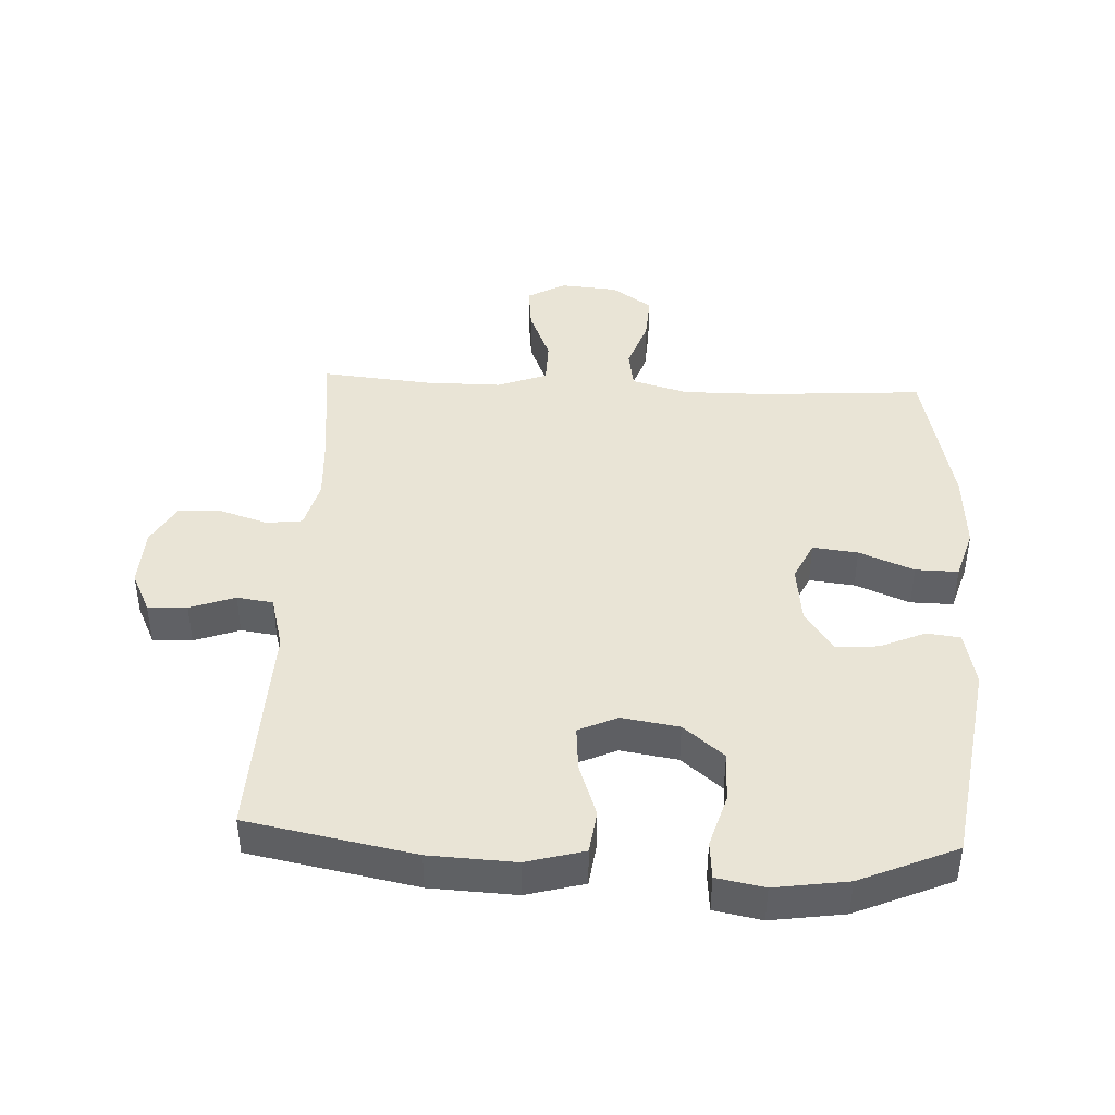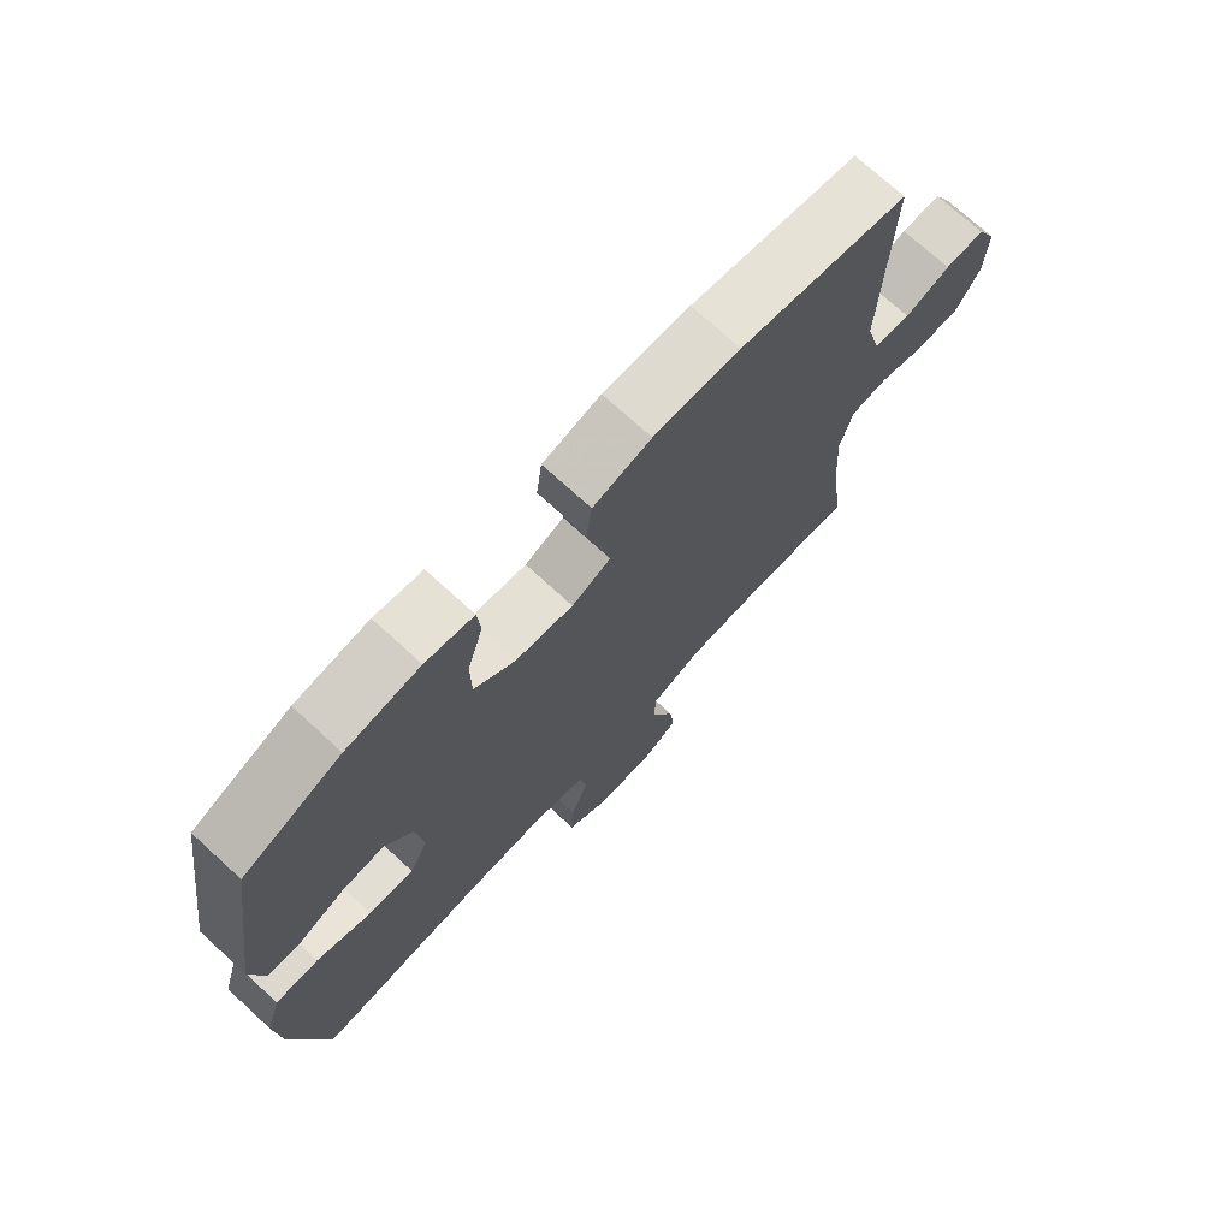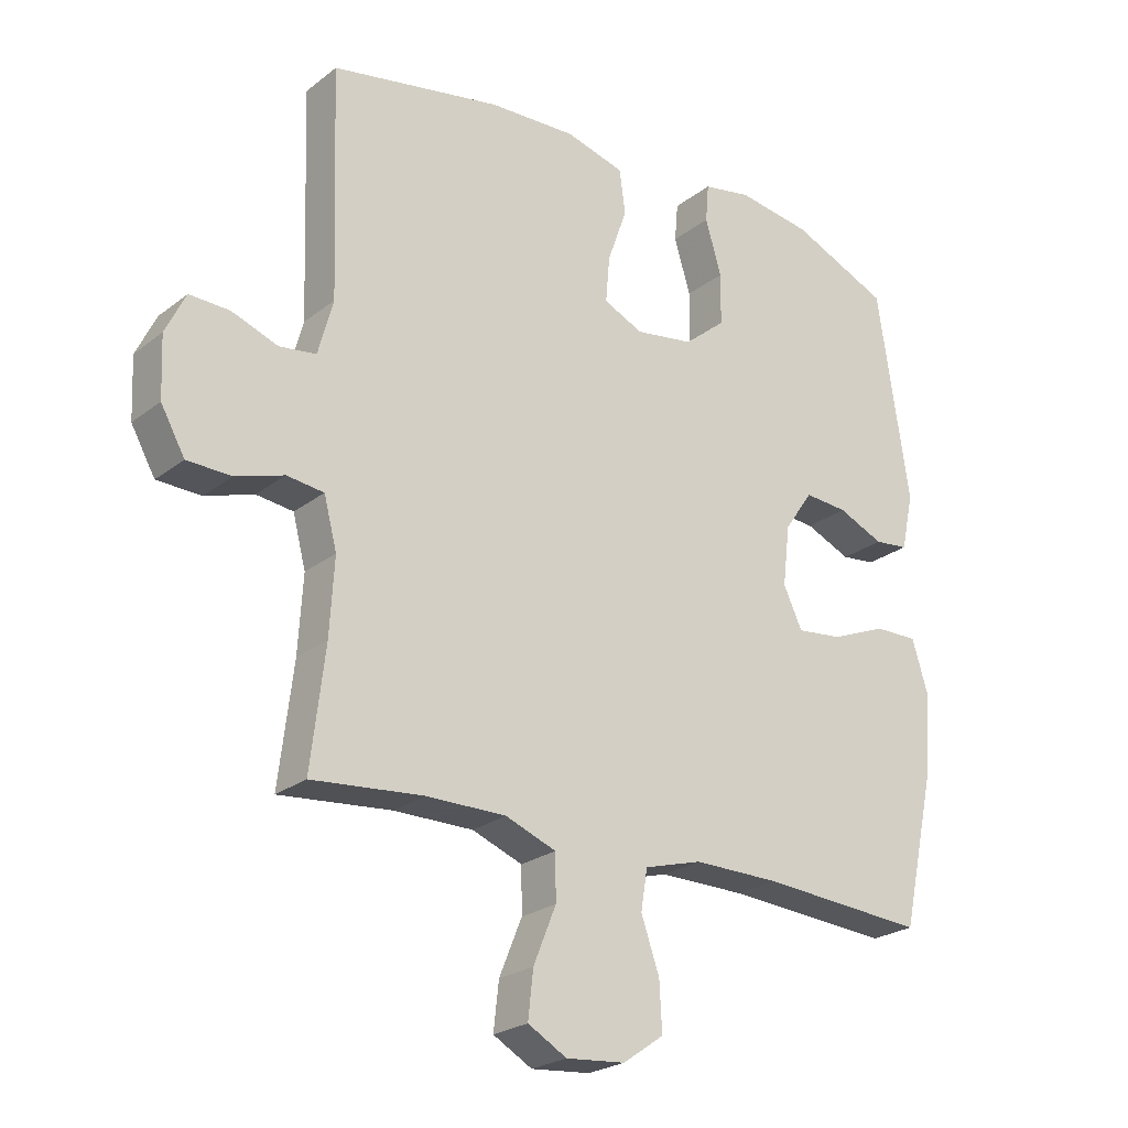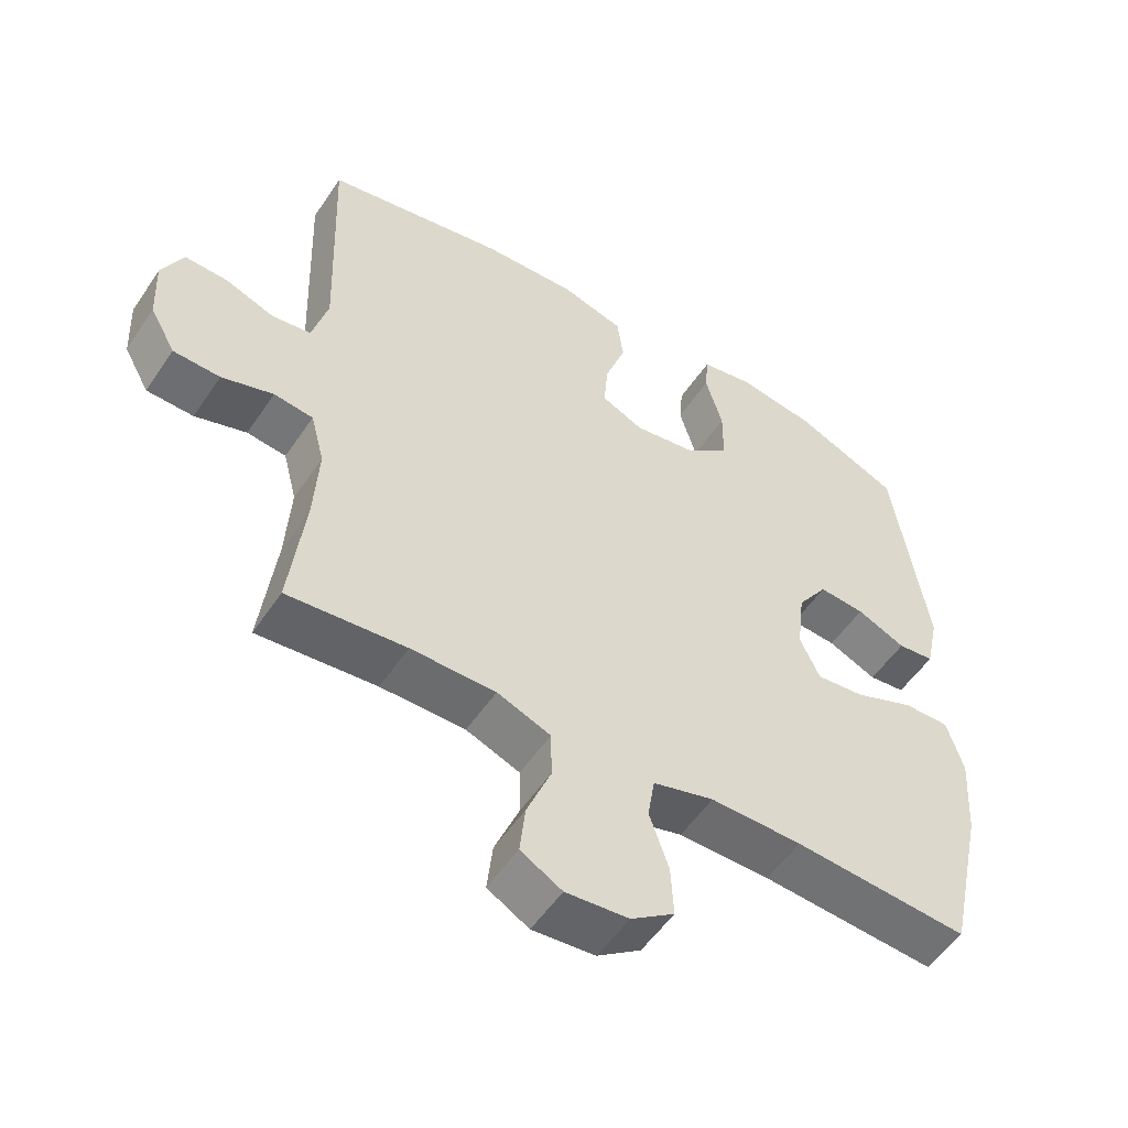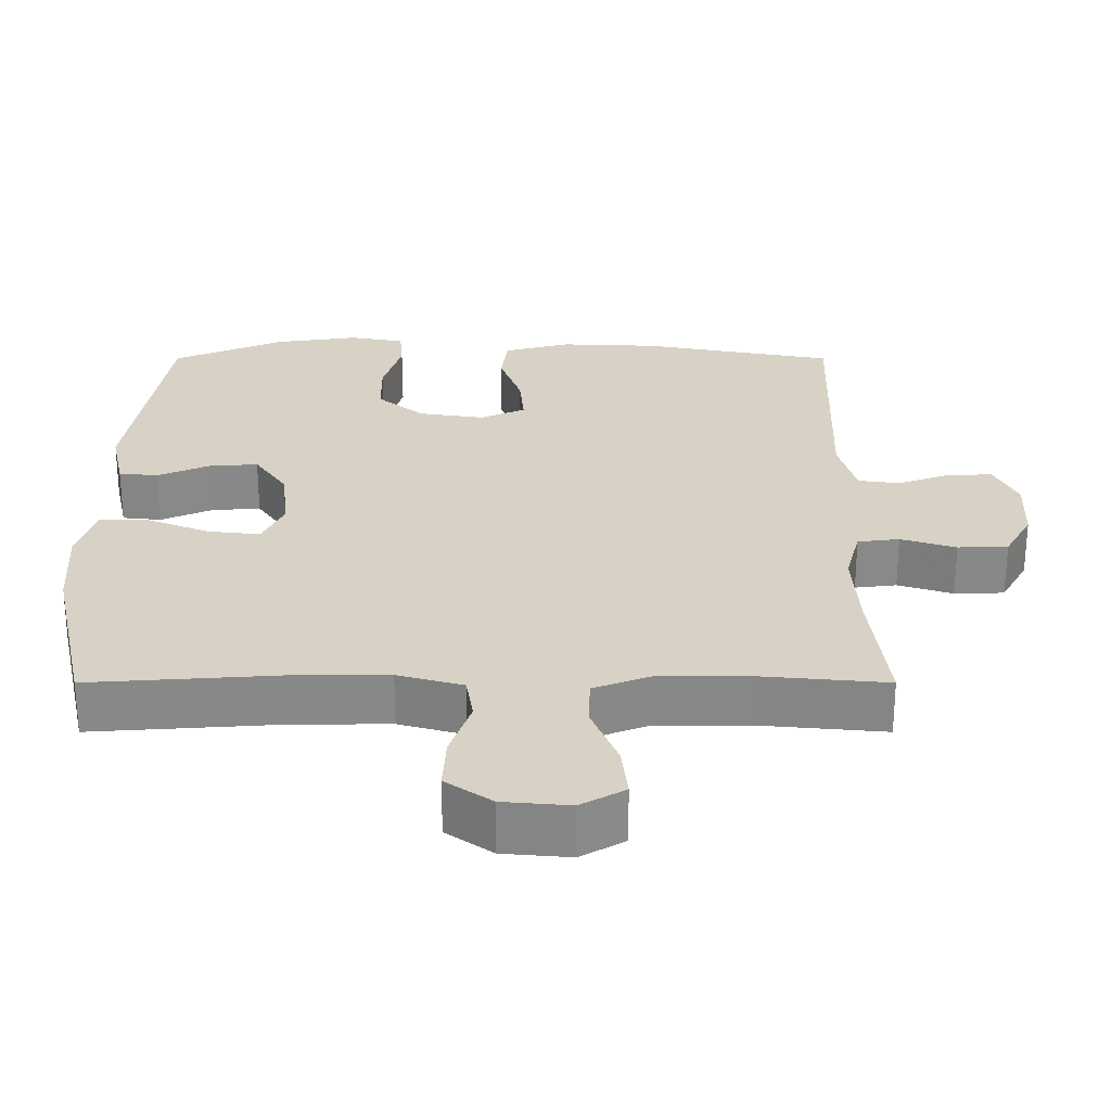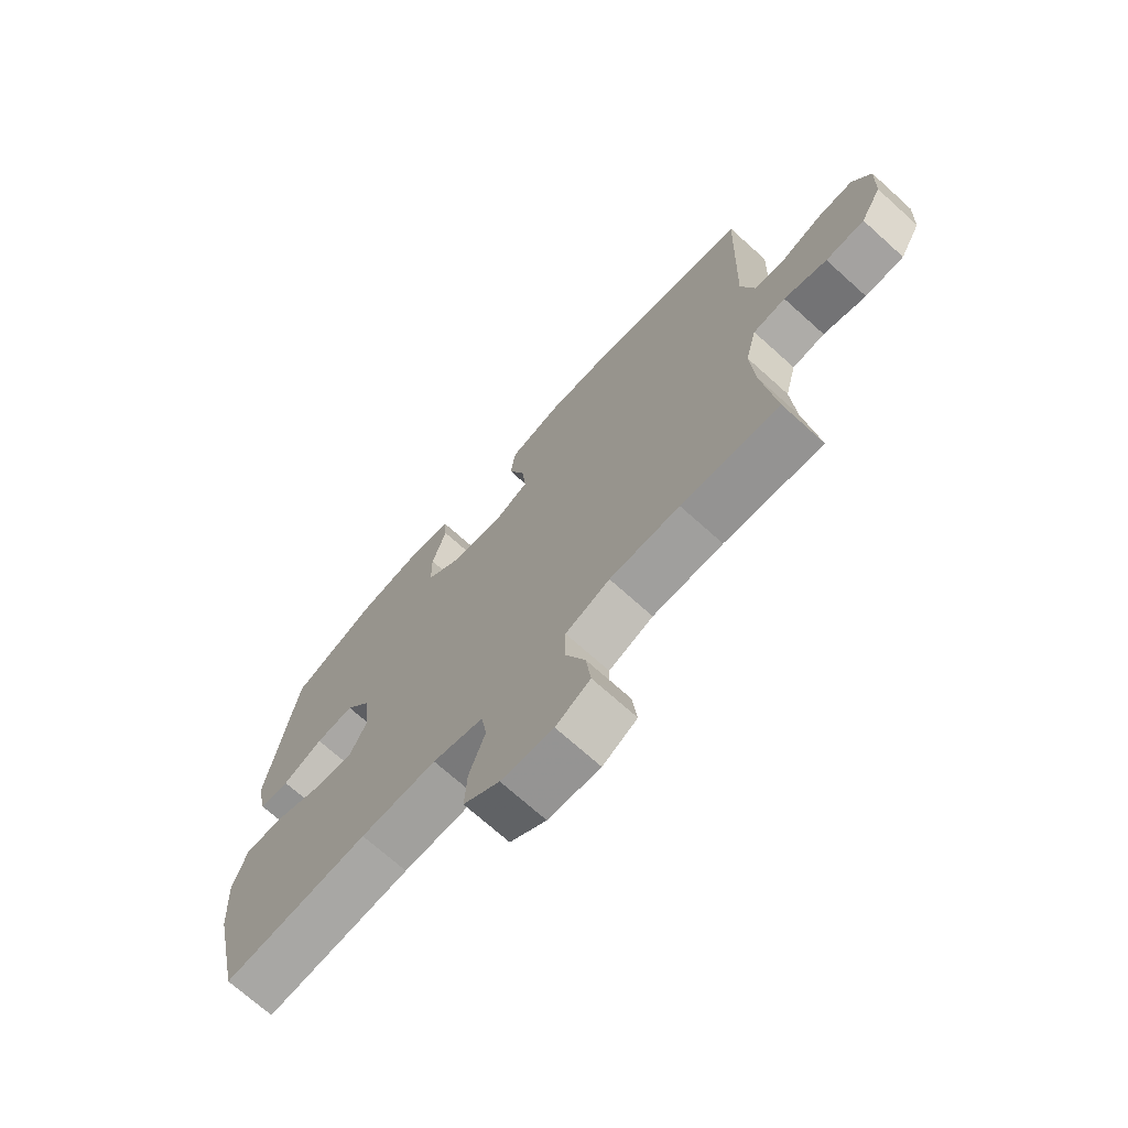
<metadata>
{"format":"obj","ext":"obj","renderer":"f3d","projection":"perspective","resolution":1024,"background":"white","views":[{"elev":42.6,"azim":2.9,"up":"+Y"},{"elev":72.9,"azim":132.5,"up":"+Z"},{"elev":-23.9,"azim":-38.3,"up":"+Z"},{"elev":-53.6,"azim":-33.2,"up":"+Z"},{"elev":-62.6,"azim":-180.0,"up":"+Z"},{"elev":-71.3,"azim":-132.0,"up":"+Z"}]}
</metadata>
<code>
v 0.5 0.07 0.5
v 0.549 0.07 0.176
v 0.53 0.07 0.088
v 0.477 0.07 0.082
v 0.406 0.07 0.113
v 0.339 0.07 0.118
v 0.295 0.07 0.054
v 0.284 0.07 -0.039
v 0.313 0.07 -0.101
v 0.384 0.07 -0.093
v 0.47 0.07 -0.058
v 0.537 0.07 -0.057
v 0.561 0.07 -0.136
v 0.553 0.07 -0.26
v 0.5 0.07 -0.5
v 0.245 0.07 -0.482
v 0.112 0.07 -0.481
v 0.023 0.07 -0.506
v 0.013 0.07 -0.568
v 0.041 0.07 -0.649
v 0.045 0.07 -0.723
v -0.018 0.07 -0.767
v -0.109 0.07 -0.775
v -0.169 0.07 -0.741
v -0.161 0.07 -0.669
v -0.126 0.07 -0.583
v -0.127 0.07 -0.514
v -0.205 0.07 -0.484
v -0.328 0.07 -0.484
v -0.5 0.07 -0.5
v -0.478 0.07 -0.317
v -0.471 0.07 -0.2
v -0.491 0.07 -0.123
v -0.548 0.07 -0.116
v -0.623 0.07 -0.14
v -0.691 0.07 -0.138
v -0.728 0.07 -0.072
v -0.732 0.07 0.021
v -0.701 0.07 0.085
v -0.639 0.07 0.083
v -0.568 0.07 0.057
v -0.511 0.07 0.065
v -0.488 0.07 0.15
v -0.5 0.07 0.5
v -0.237 0.07 0.55
v -0.102 0.07 0.556
v -0.011 0.07 0.531
v -0.002 0.07 0.463
v -0.032 0.07 0.378
v -0.038 0.07 0.307
v 0.023 0.07 0.279
v 0.113 0.07 0.293
v 0.177 0.07 0.346
v 0.178 0.07 0.426
v 0.153 0.07 0.51
v 0.158 0.07 0.569
v 0.233 0.07 0.583
v 0.348 0.07 0.566
v 0.5 0 0.5
v 0.549 0 0.176
v 0.53 0 0.088
v 0.477 0 0.082
v 0.406 0 0.113
v 0.339 0 0.118
v 0.295 0 0.054
v 0.284 0 -0.039
v 0.313 0 -0.101
v 0.384 0 -0.093
v 0.47 0 -0.058
v 0.537 0 -0.057
v 0.561 0 -0.136
v 0.553 0 -0.26
v 0.5 0 -0.5
v 0.245 0 -0.482
v 0.112 0 -0.481
v 0.023 0 -0.506
v 0.013 0 -0.568
v 0.041 0 -0.649
v 0.045 0 -0.723
v -0.018 0 -0.767
v -0.109 0 -0.775
v -0.169 0 -0.741
v -0.161 0 -0.669
v -0.126 0 -0.583
v -0.127 0 -0.514
v -0.205 0 -0.484
v -0.328 0 -0.484
v -0.5 0 -0.5
v -0.478 0 -0.317
v -0.471 0 -0.2
v -0.491 0 -0.123
v -0.548 0 -0.116
v -0.623 0 -0.14
v -0.691 0 -0.138
v -0.728 0 -0.072
v -0.732 0 0.021
v -0.701 0 0.085
v -0.639 0 0.083
v -0.568 0 0.057
v -0.511 0 0.065
v -0.488 0 0.15
v -0.5 0 0.5
v -0.237 0 0.55
v -0.102 0 0.556
v -0.011 0 0.531
v -0.002 0 0.463
v -0.032 0 0.378
v -0.038 0 0.307
v 0.023 0 0.279
v 0.113 0 0.293
v 0.177 0 0.346
v 0.178 0 0.426
v 0.153 0 0.51
v 0.158 0 0.569
v 0.233 0 0.583
v 0.348 0 0.566
f 3 4 5
f 2 3 5
f 1 2 5
f 58 1 5
f 57 58 5
f 56 57 5
f 55 56 5
f 54 55 5
f 53 54 5 6
f 52 53 6 7
f 51 52 7 8
f 50 51 8 9
f 47 48 49
f 46 47 49
f 45 46 49
f 44 45 49
f 43 44 49
f 42 43 49 50
f 39 40 41
f 38 39 41
f 37 38 41
f 36 37 41
f 35 36 41
f 34 35 41
f 33 34 41 42
f 42 50 9
f 33 42 9
f 32 33 9
f 29 30 31
f 32 9 10
f 31 32 10
f 29 31 10
f 28 29 10
f 24 25 26
f 23 24 26
f 22 23 26
f 21 22 26
f 20 21 26
f 19 20 26
f 18 19 26 27
f 12 13 14
f 11 12 14
f 10 11 14
f 28 10 14
f 27 28 14
f 18 27 14
f 17 18 14
f 14 15 16
f 14 16 17
f 63 62 61
f 63 61 60
f 63 60 59
f 63 59 116
f 63 116 115
f 63 115 114
f 63 114 113
f 63 113 112
f 64 63 112 111
f 65 64 111 110
f 66 65 110 109
f 67 66 109 108
f 107 106 105
f 107 105 104
f 107 104 103
f 107 103 102
f 107 102 101
f 108 107 101 100
f 99 98 97
f 99 97 96
f 99 96 95
f 99 95 94
f 99 94 93
f 99 93 92
f 100 99 92 91
f 67 108 100
f 67 100 91
f 67 91 90
f 89 88 87
f 68 67 90
f 68 90 89
f 68 89 87
f 68 87 86
f 84 83 82
f 84 82 81
f 84 81 80
f 84 80 79
f 84 79 78
f 84 78 77
f 85 84 77 76
f 72 71 70
f 72 70 69
f 72 69 68
f 72 68 86
f 72 86 85
f 72 85 76
f 72 76 75
f 74 73 72
f 75 74 72
f 1 59 60 2
f 2 60 61 3
f 3 61 62 4
f 4 62 63 5
f 5 63 64 6
f 6 64 65 7
f 7 65 66 8
f 8 66 67 9
f 9 67 68 10
f 10 68 69 11
f 11 69 70 12
f 12 70 71 13
f 13 71 72 14
f 14 72 73 15
f 15 73 74 16
f 16 74 75 17
f 17 75 76 18
f 18 76 77 19
f 19 77 78 20
f 20 78 79 21
f 21 79 80 22
f 22 80 81 23
f 23 81 82 24
f 24 82 83 25
f 25 83 84 26
f 26 84 85 27
f 27 85 86 28
f 28 86 87 29
f 29 87 88 30
f 30 88 89 31
f 31 89 90 32
f 32 90 91 33
f 33 91 92 34
f 34 92 93 35
f 35 93 94 36
f 36 94 95 37
f 37 95 96 38
f 38 96 97 39
f 39 97 98 40
f 40 98 99 41
f 41 99 100 42
f 42 100 101 43
f 43 101 102 44
f 44 102 103 45
f 45 103 104 46
f 46 104 105 47
f 47 105 106 48
f 48 106 107 49
f 49 107 108 50
f 50 108 109 51
f 51 109 110 52
f 52 110 111 53
f 53 111 112 54
f 54 112 113 55
f 55 113 114 56
f 56 114 115 57
f 57 115 116 58
f 58 116 59 1

</code>
